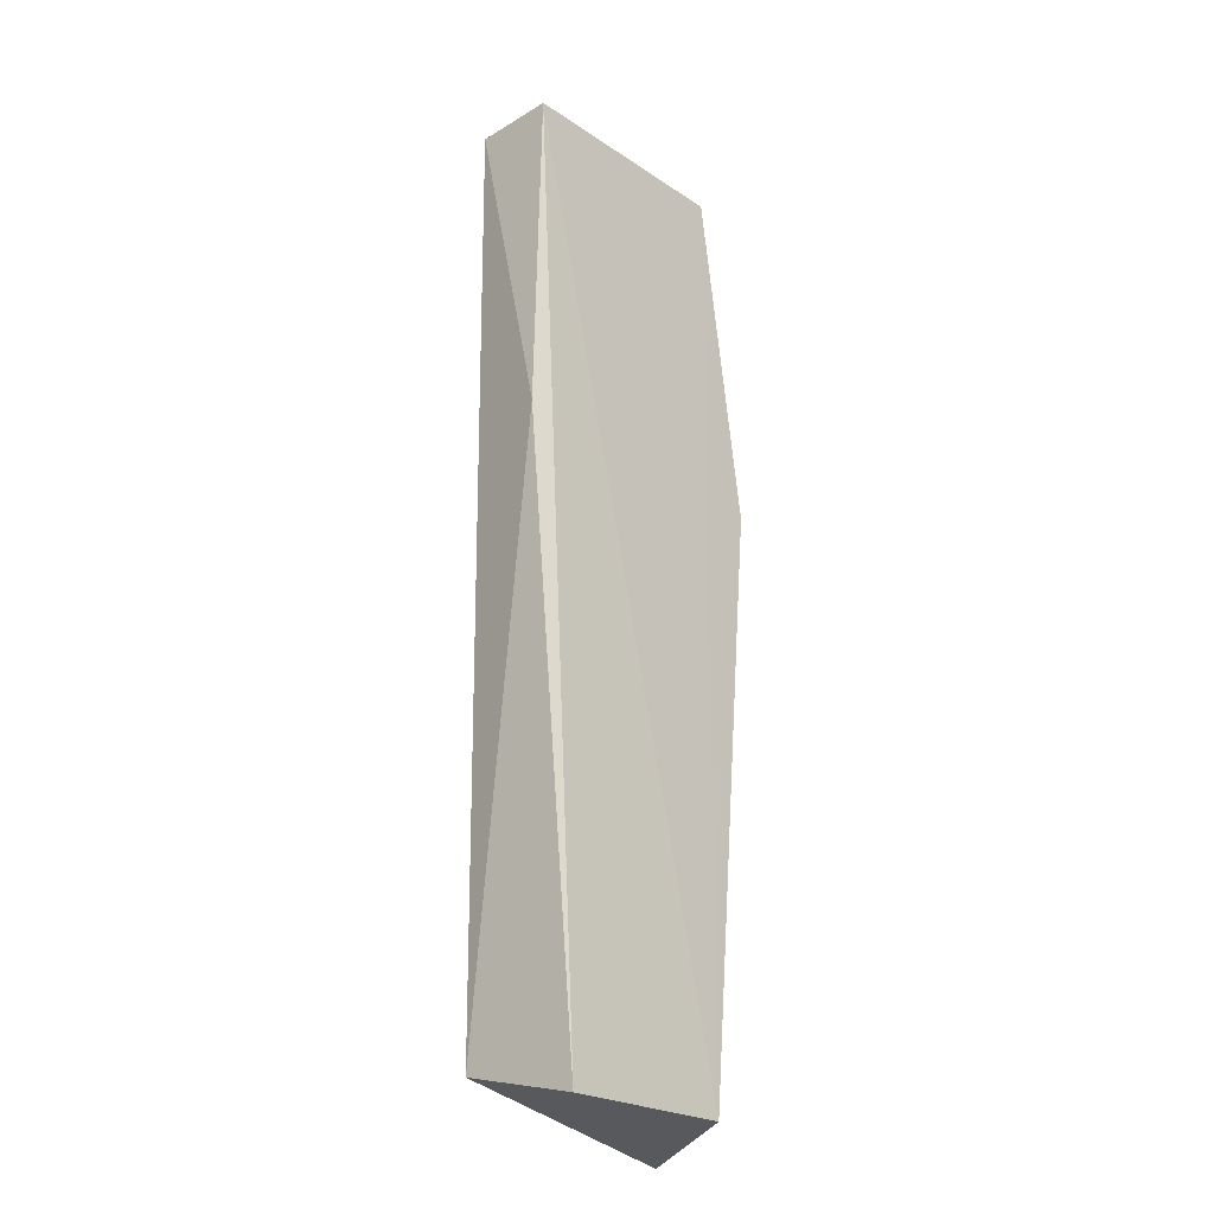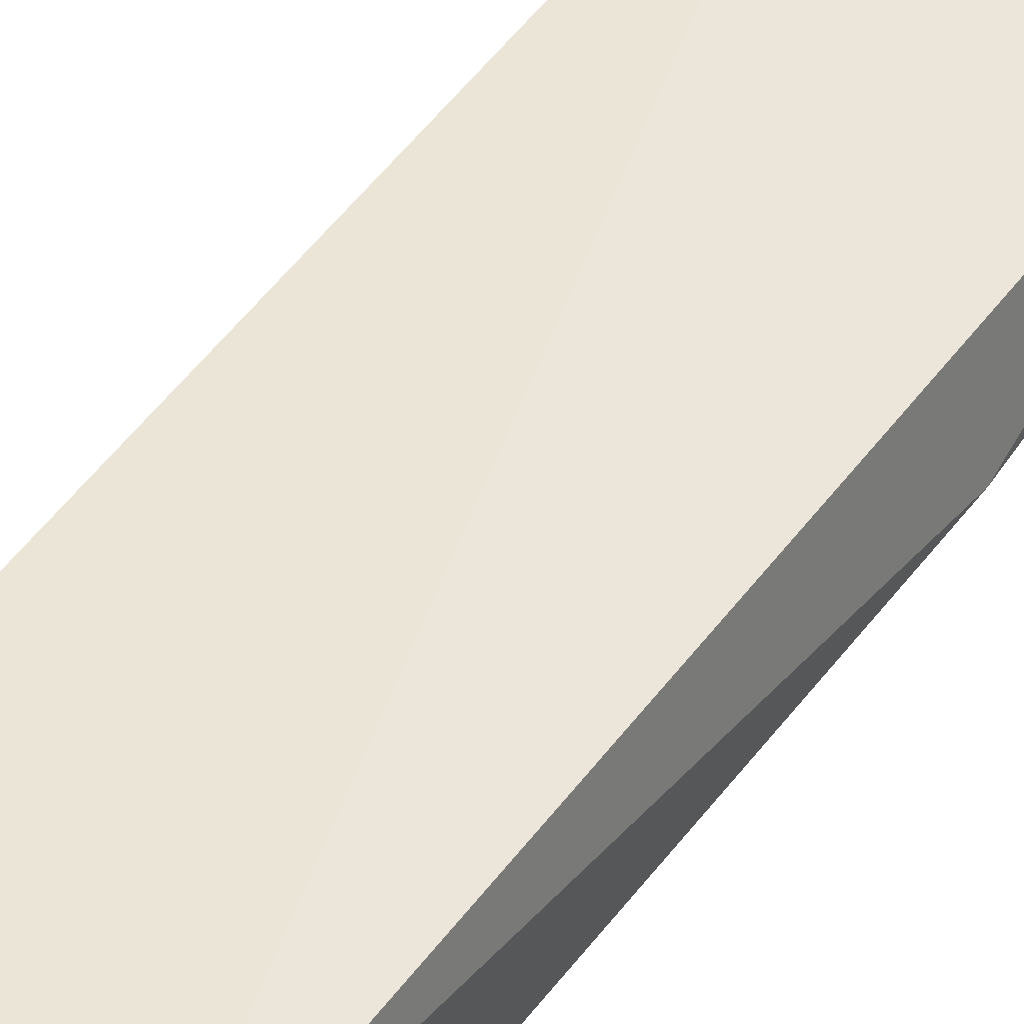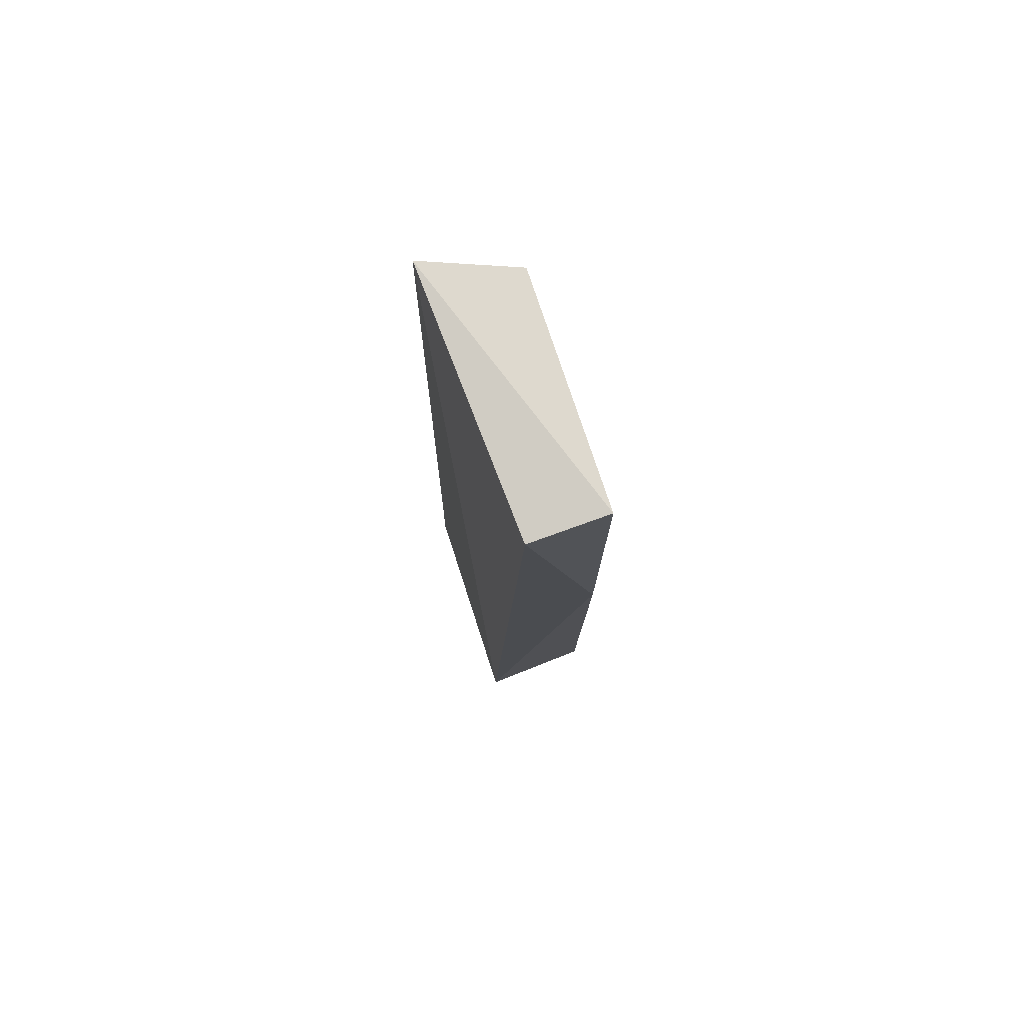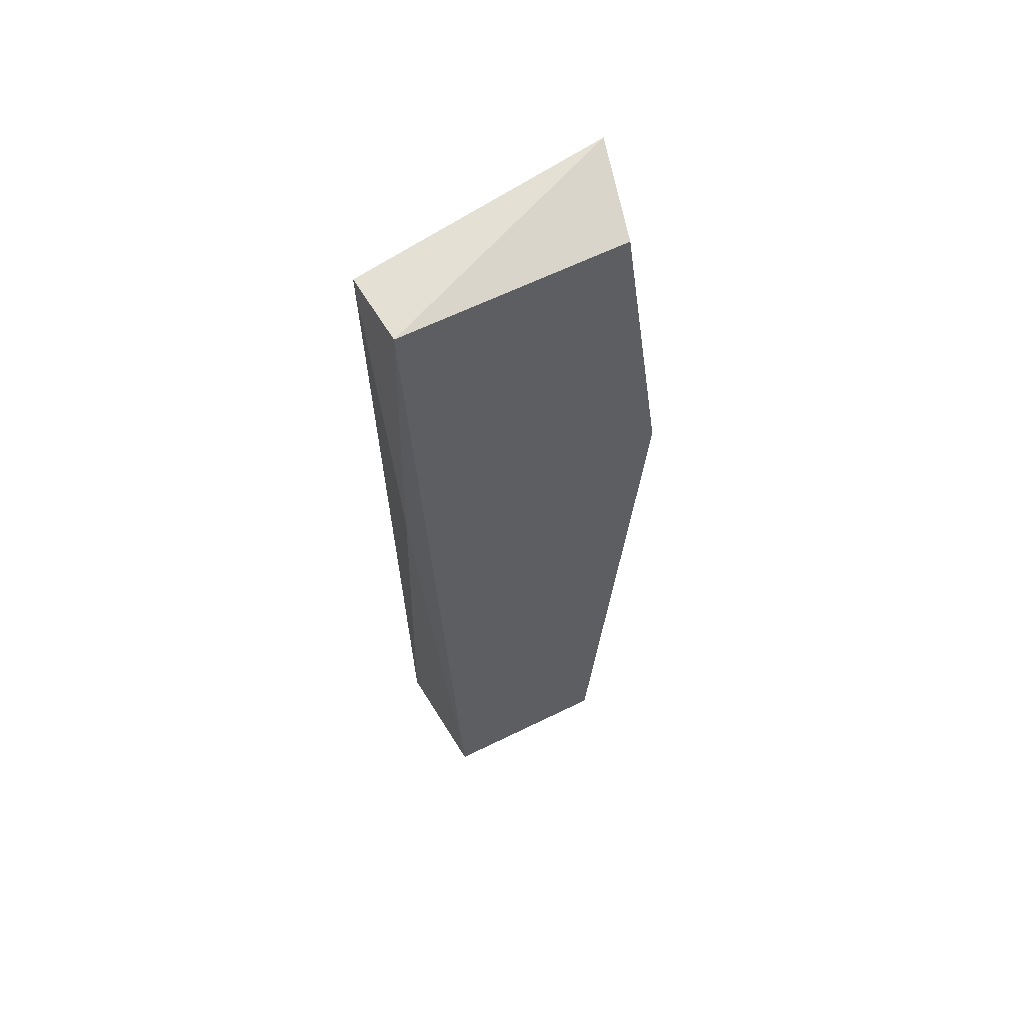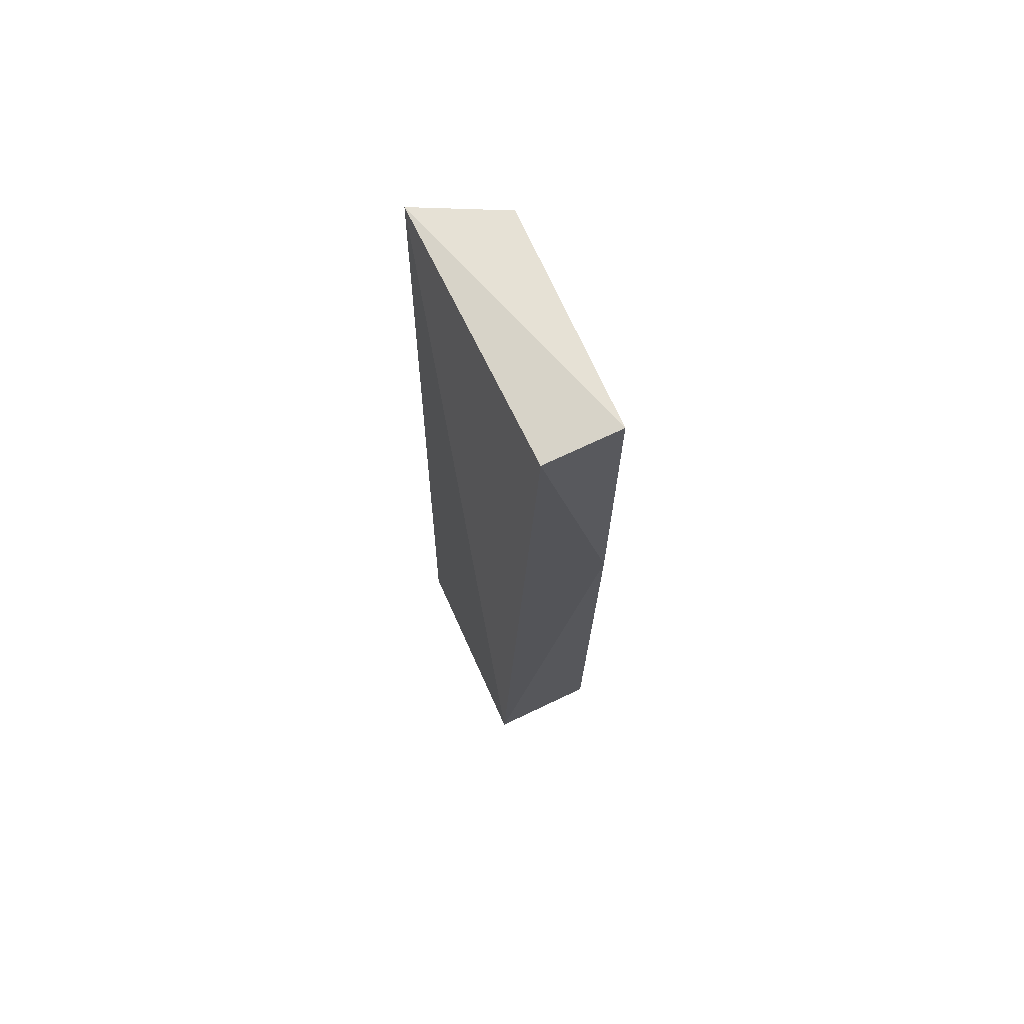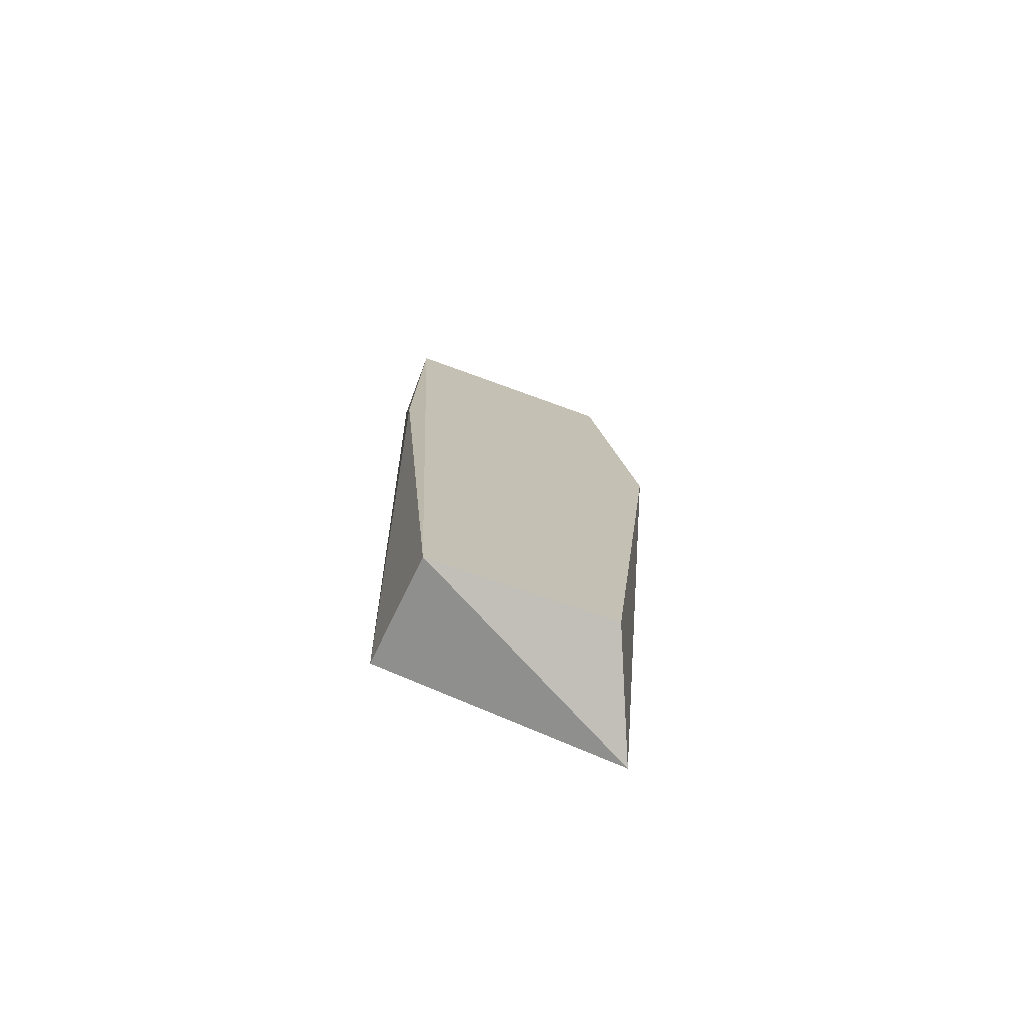
<metadata>
{"format":"obj","ext":"obj","renderer":"f3d","projection":"perspective","resolution":1024,"background":"white","views":[{"elev":-22.6,"azim":133.1,"up":"+Y"},{"elev":44.7,"azim":30.8,"up":"+Z"},{"elev":76.1,"azim":72.2,"up":"+Y"},{"elev":59.7,"azim":152.0,"up":"+Y"},{"elev":68.5,"azim":66.9,"up":"+Y"},{"elev":-75.0,"azim":160.6,"up":"+Y"}]}
</metadata>
<code>
v -0.07785 -0.04052 0.007769
v -0.07972 -0.09918 0.009373
v -0.08043 -0.1008 0.00198
v -0.09304 -0.04053 0.002783
v -0.09463 -0.03861 0.008879
v -0.07796 -0.04017 0.0027
v -0.09495 -0.1025 0.009273
v -0.09191 -0.1009 0.00185
v -0.0777 -0.06091 0.003025
v -0.09604 -0.06258 0.002499
f 5 2 1
f 6 5 1
f 6 4 5
f 7 3 2
f 7 2 5
f 8 6 3
f 8 4 6
f 8 3 7
f 9 6 1
f 9 1 2
f 9 2 3
f 9 3 6
f 10 7 5
f 10 5 4
f 10 8 7
f 10 4 8

</code>
